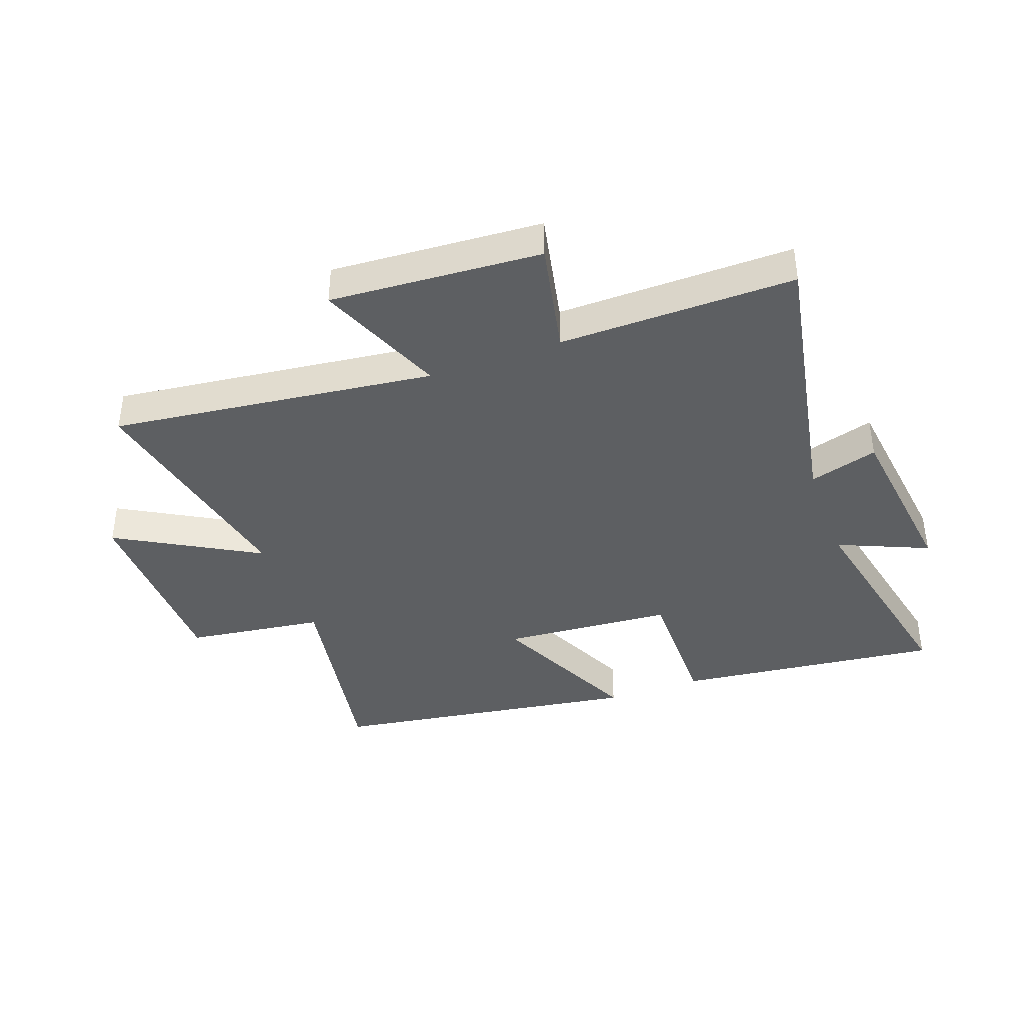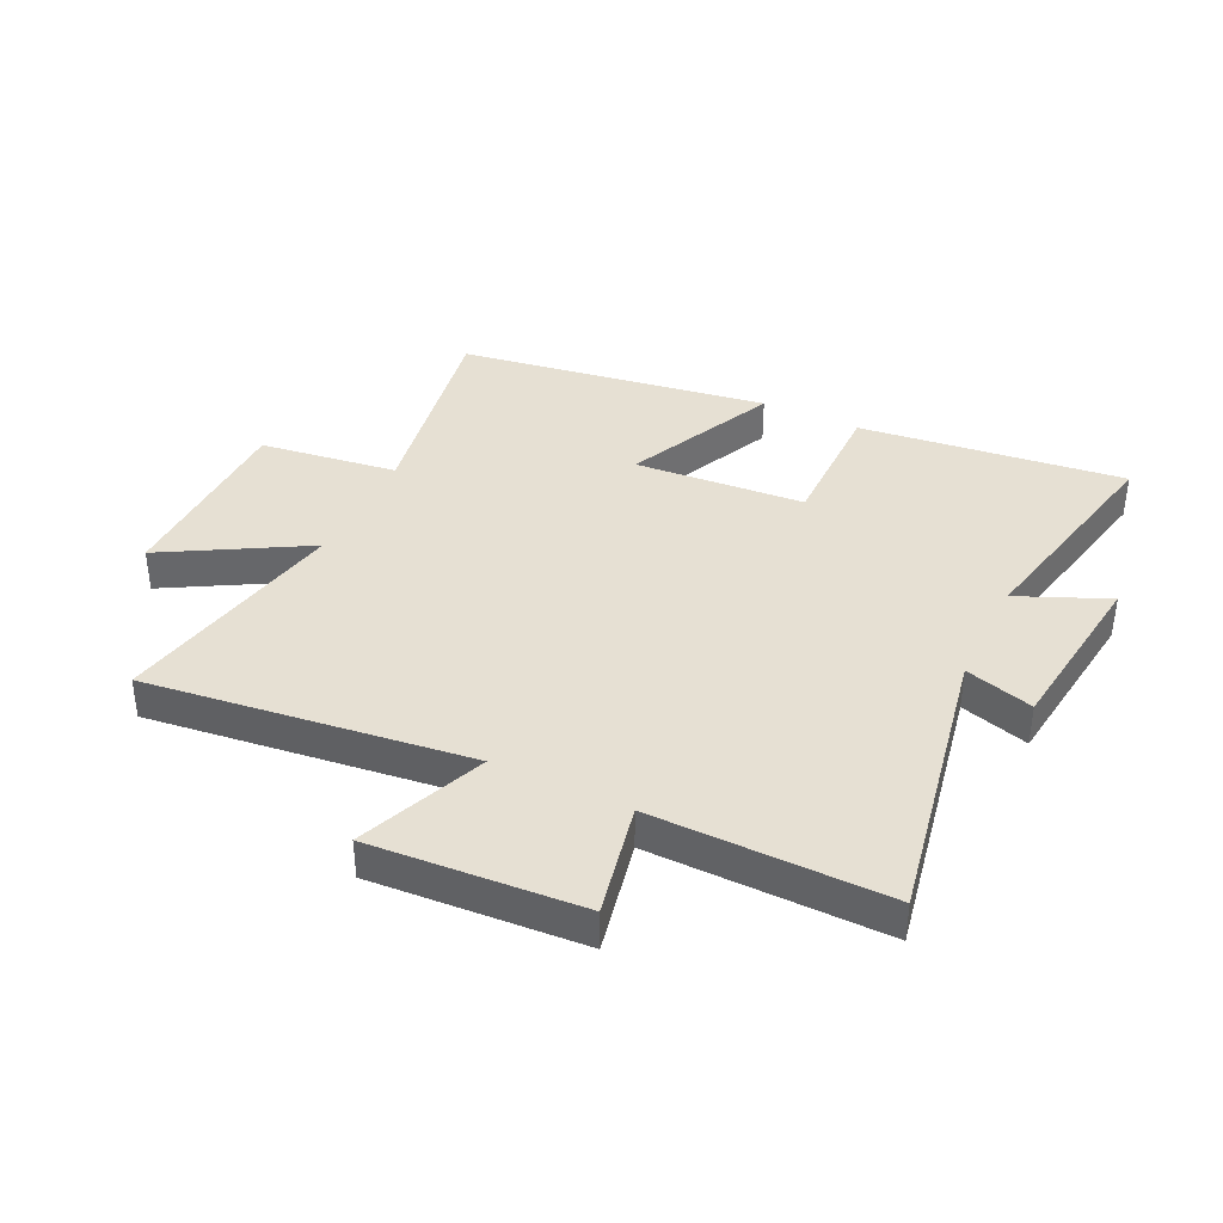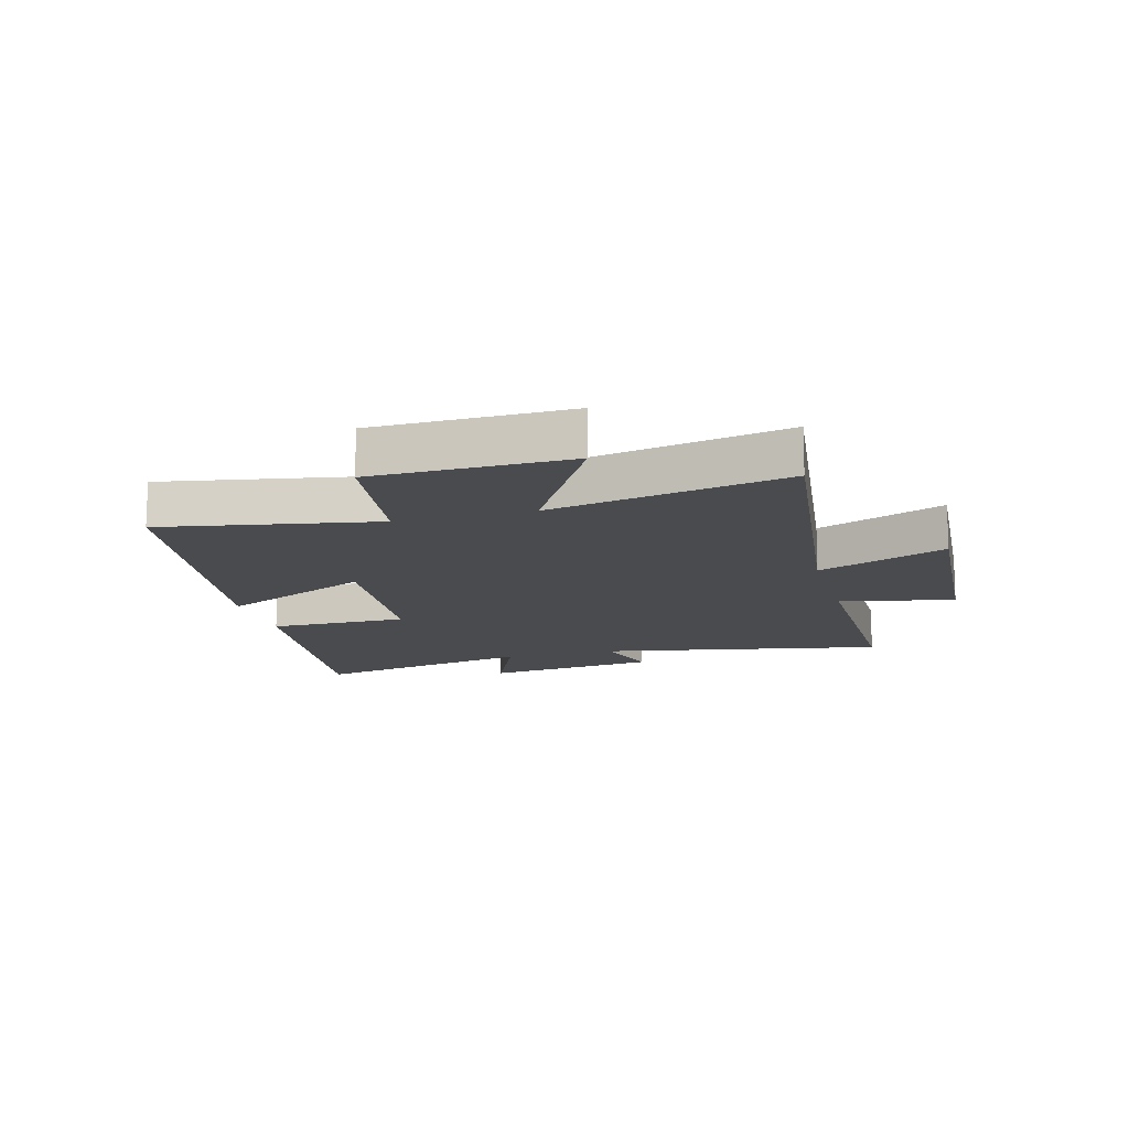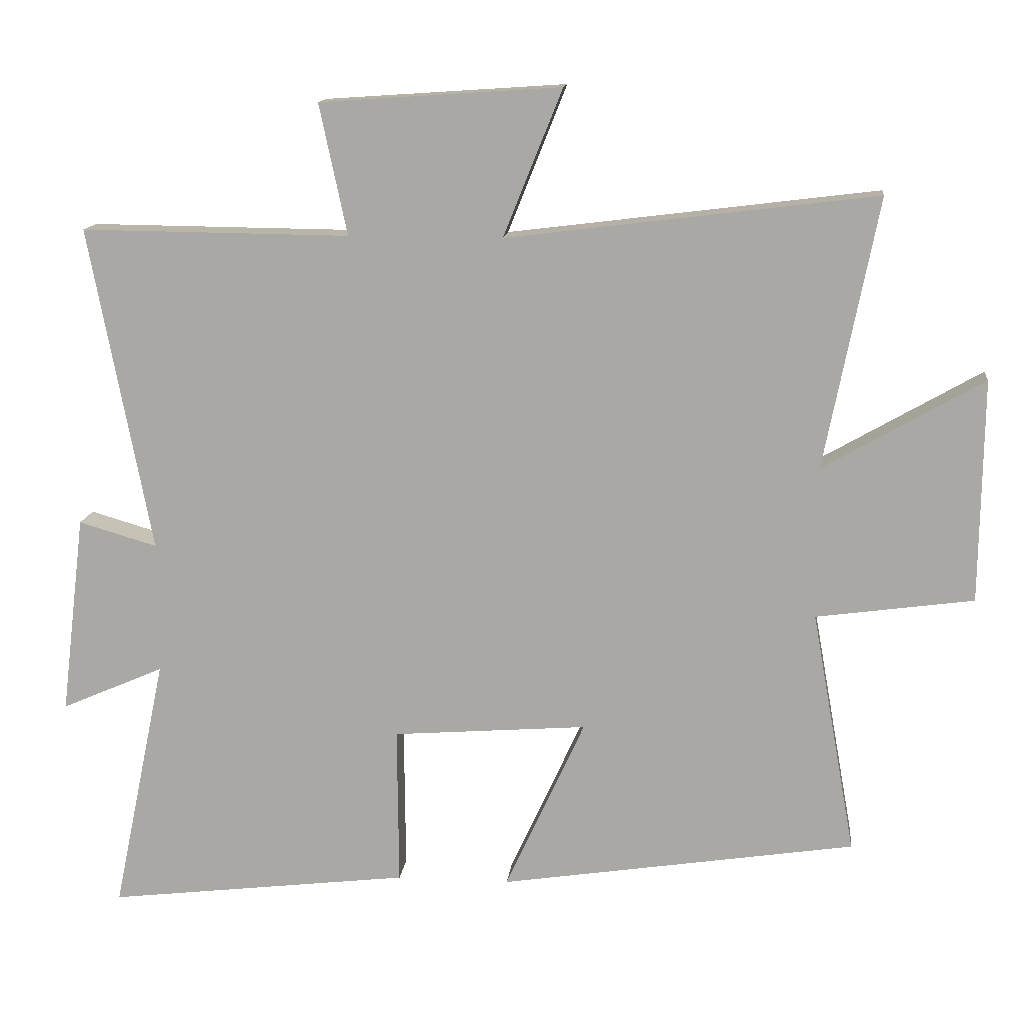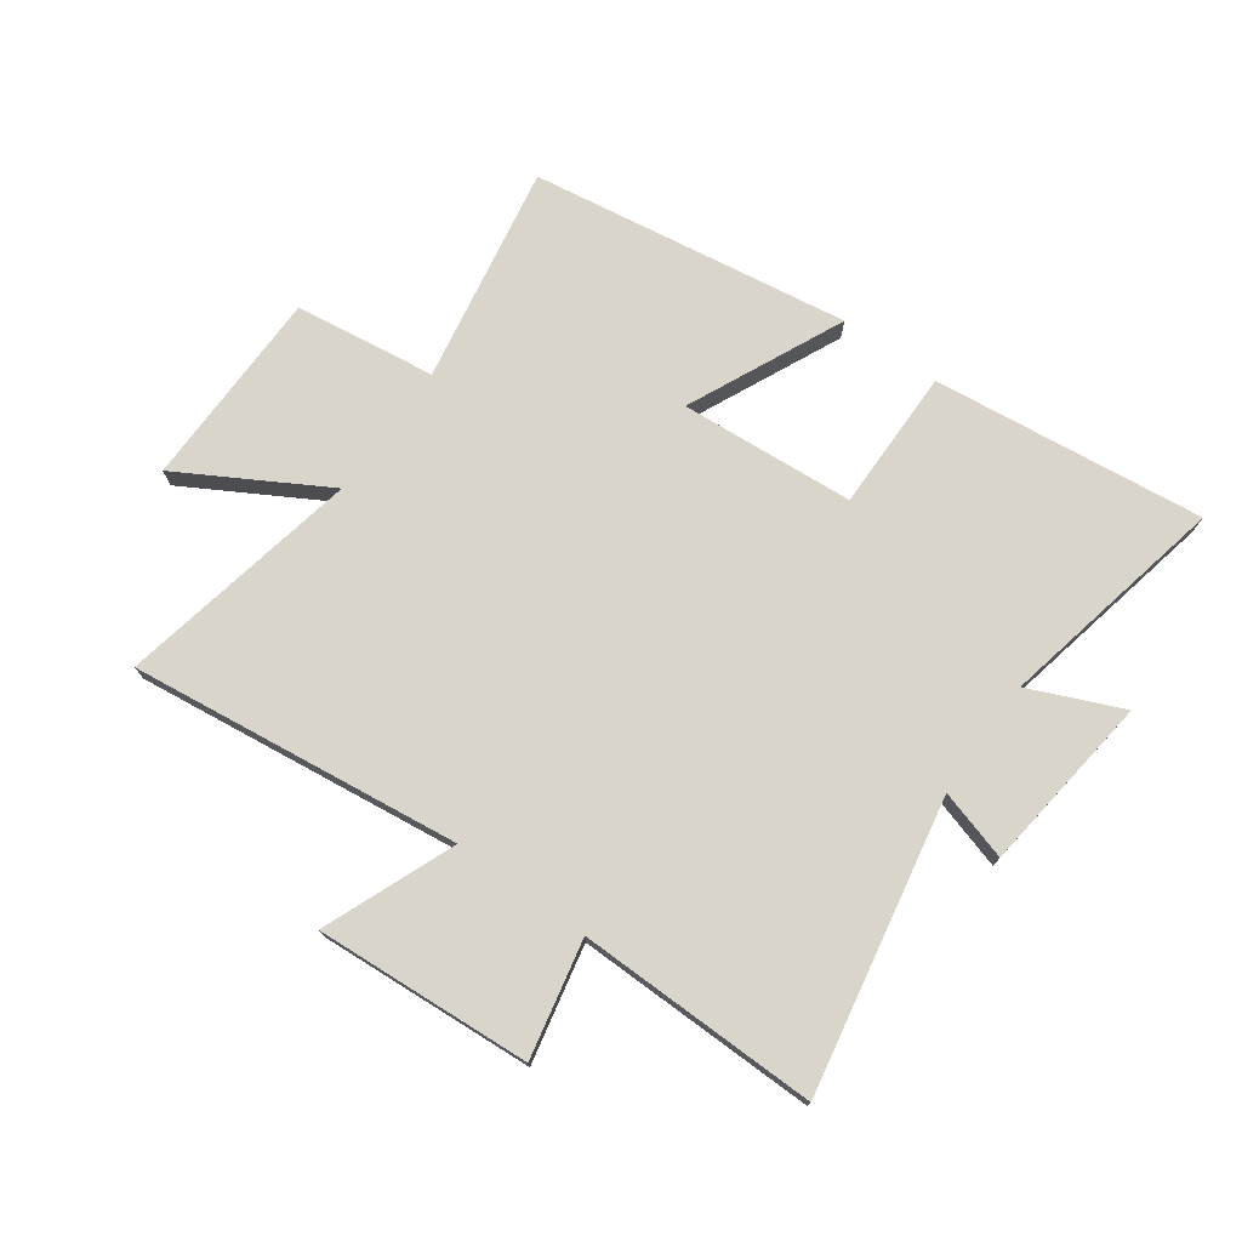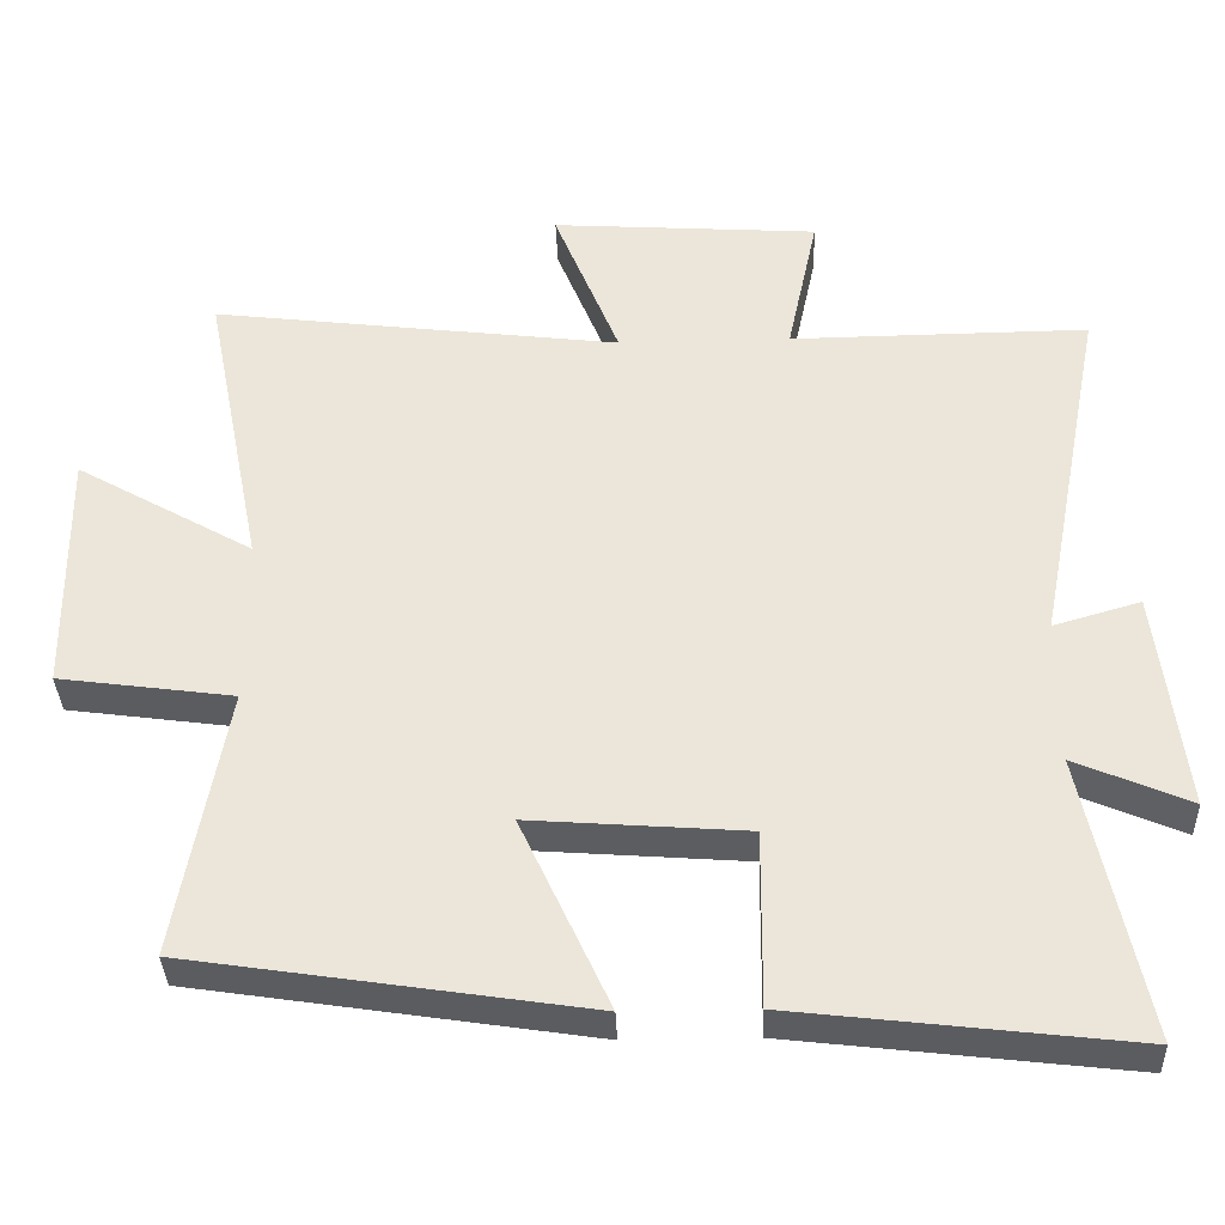
<metadata>
{"format":"obj","ext":"obj","renderer":"f3d","projection":"perspective","resolution":1024,"background":"white","views":[{"elev":-39.7,"azim":20.2,"up":"+Y"},{"elev":38.3,"azim":25.8,"up":"+Y"},{"elev":-13.9,"azim":-74.7,"up":"+Y"},{"elev":13.6,"azim":-173.8,"up":"+Z"},{"elev":74.6,"azim":35.8,"up":"+Y"},{"elev":-35.7,"azim":2.0,"up":"+Z"}]}
</metadata>
<code>
v -0.579 0.07 0.568
v -0.033 0.07 0.5
v -0.12 0.07 0.717
v 0.236 0.07 0.693
v 0.195 0.07 0.5
v 0.592 0.07 0.504
v 0.5 0.07 0.023
v 0.616 0.07 0.057
v 0.652 0.07 -0.239
v 0.5 0.07 -0.173
v 0.579 0.07 -0.553
v 0.13 0.07 -0.5
v 0.132 0.07 -0.265
v -0.156 0.07 -0.243
v -0.038 0.07 -0.5
v -0.565 0.07 -0.419
v -0.5 0.07 -0.058
v -0.733 0.07 -0.026
v -0.737 0.07 0.304
v -0.5 0.07 0.168
v -0.579 0 0.568
v -0.033 0 0.5
v -0.12 0 0.717
v 0.236 0 0.693
v 0.195 0 0.5
v 0.592 0 0.504
v 0.5 0 0.023
v 0.616 0 0.057
v 0.652 0 -0.239
v 0.5 0 -0.173
v 0.579 0 -0.553
v 0.13 0 -0.5
v 0.132 0 -0.265
v -0.156 0 -0.243
v -0.038 0 -0.5
v -0.565 0 -0.419
v -0.5 0 -0.058
v -0.733 0 -0.026
v -0.737 0 0.304
v -0.5 0 0.168
f 17 18 19 20
f 14 15 16 17
f 13 14 17 20
f 10 11 12 13
f 10 13 20 1
f 7 8 9 10
f 5 6 7
f 5 7 10
f 2 3 4 5
f 2 5 10
f 1 2 10
f 40 39 38 37
f 37 36 35 34
f 40 37 34 33
f 33 32 31 30
f 21 40 33 30
f 30 29 28 27
f 27 26 25
f 30 27 25
f 25 24 23 22
f 30 25 22
f 30 22 21
f 1 21 22 2
f 2 22 23 3
f 3 23 24 4
f 4 24 25 5
f 5 25 26 6
f 6 26 27 7
f 7 27 28 8
f 8 28 29 9
f 9 29 30 10
f 10 30 31 11
f 11 31 32 12
f 12 32 33 13
f 13 33 34 14
f 14 34 35 15
f 15 35 36 16
f 16 36 37 17
f 17 37 38 18
f 18 38 39 19
f 19 39 40 20
f 20 40 21 1

</code>
